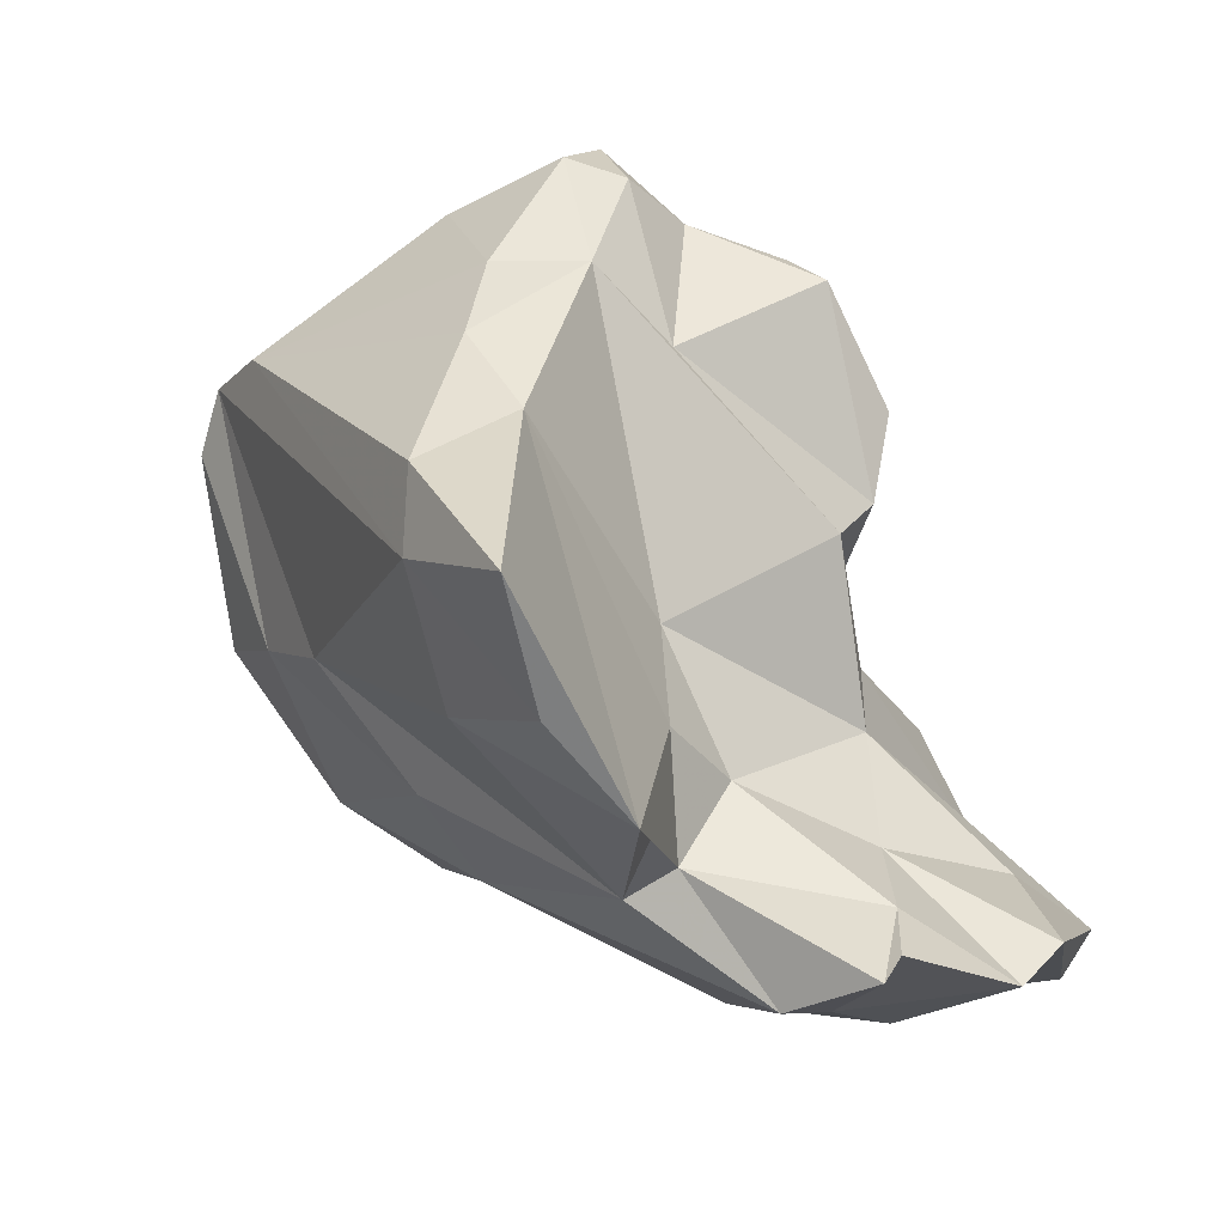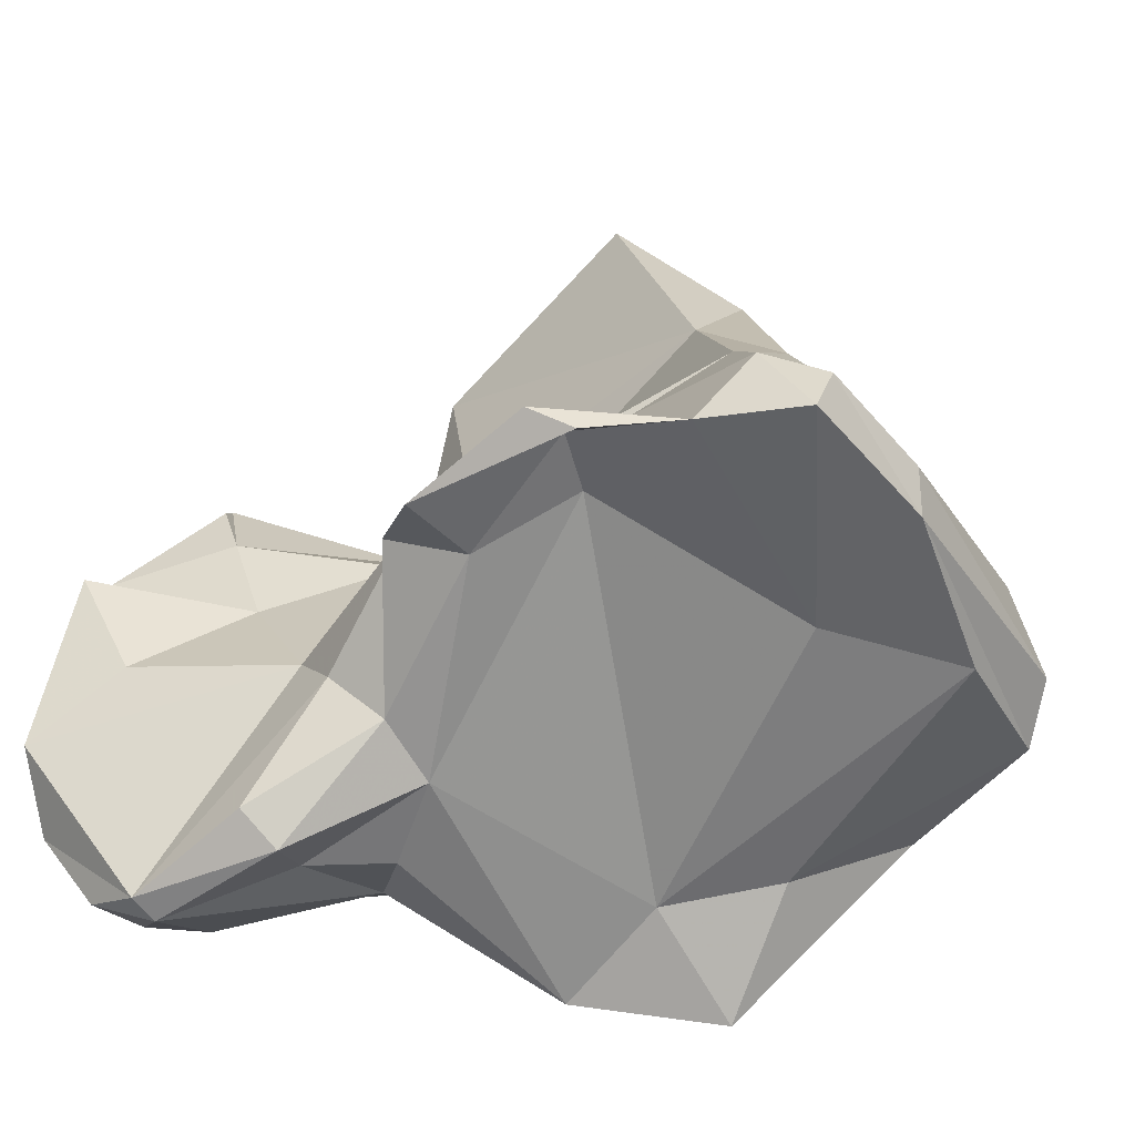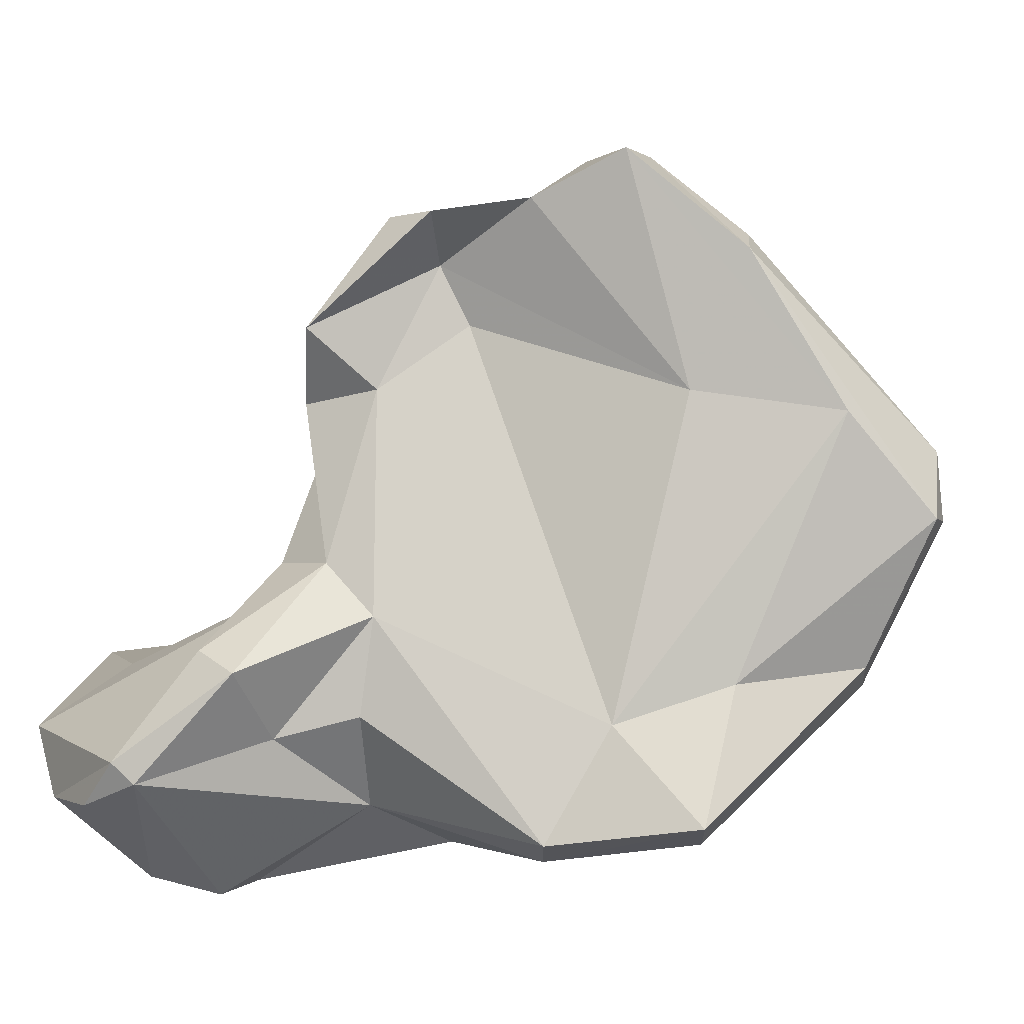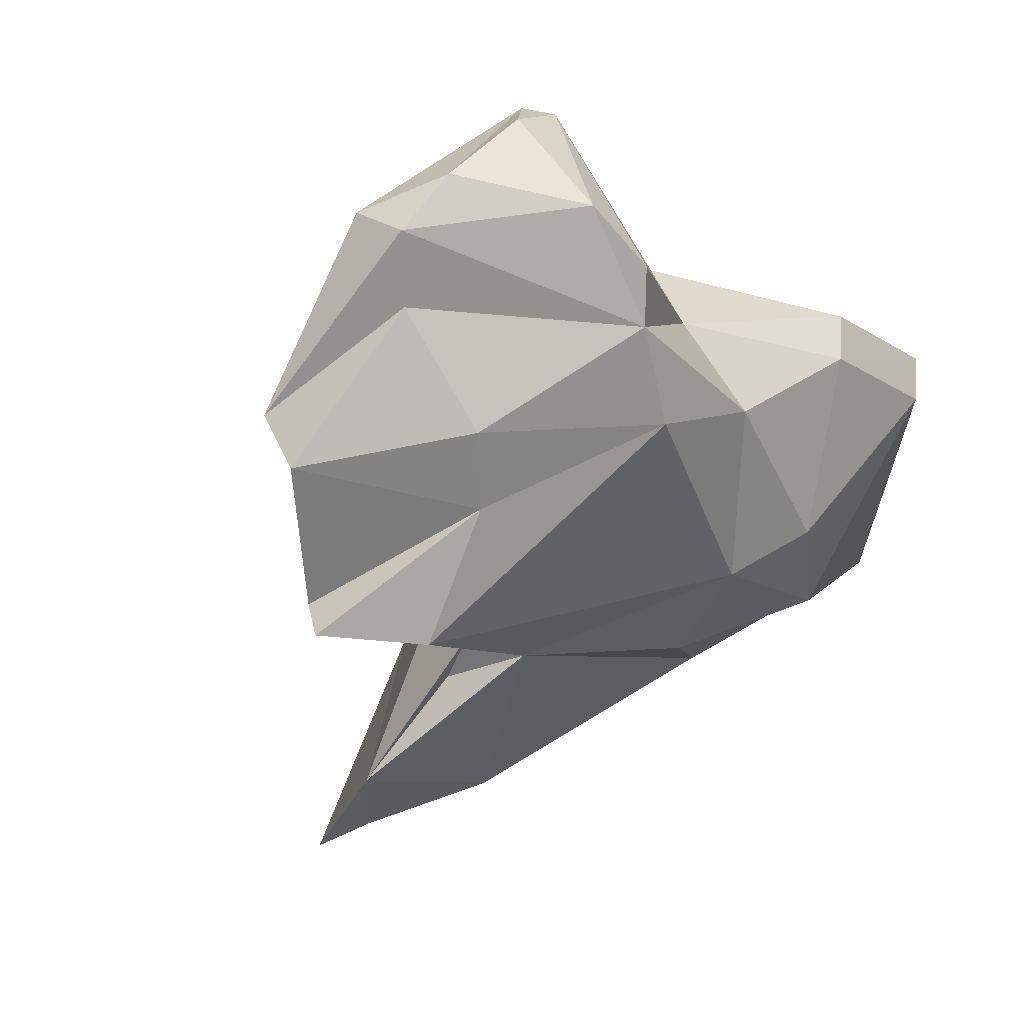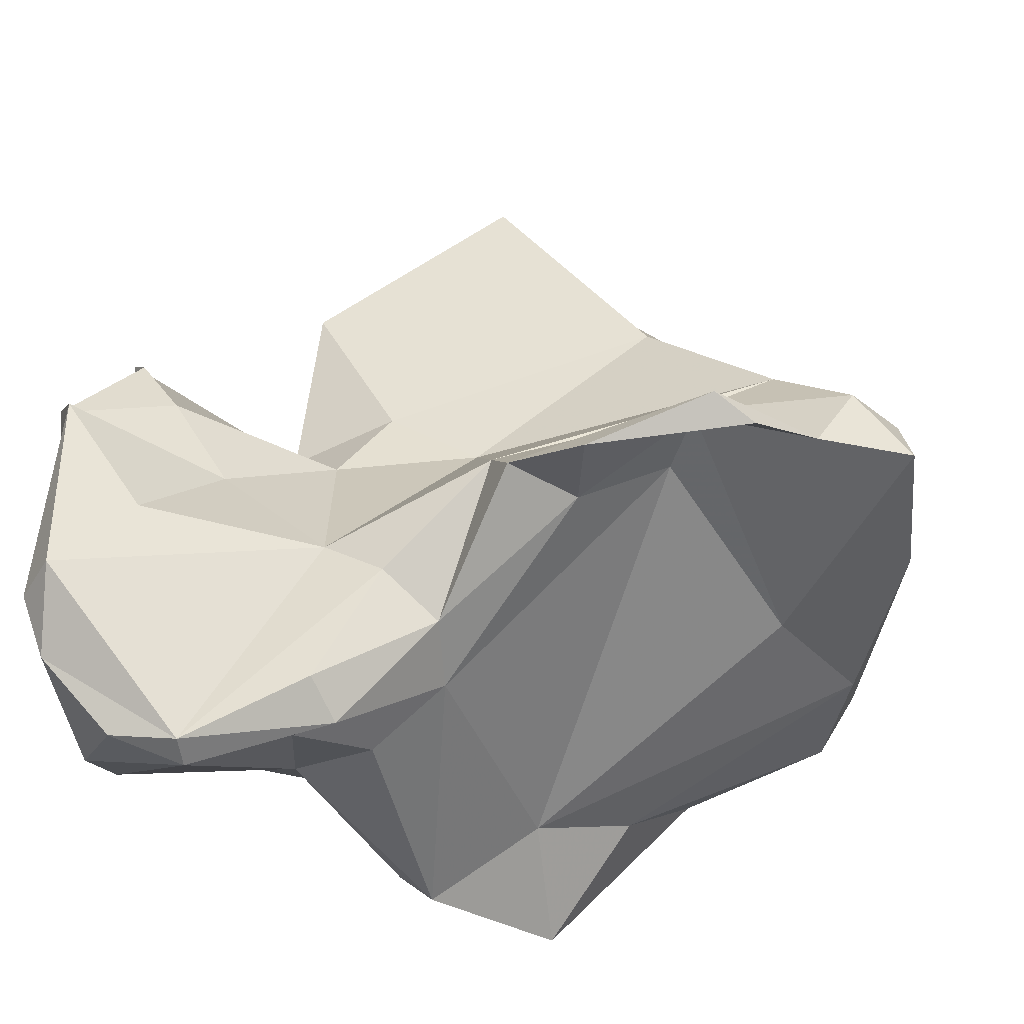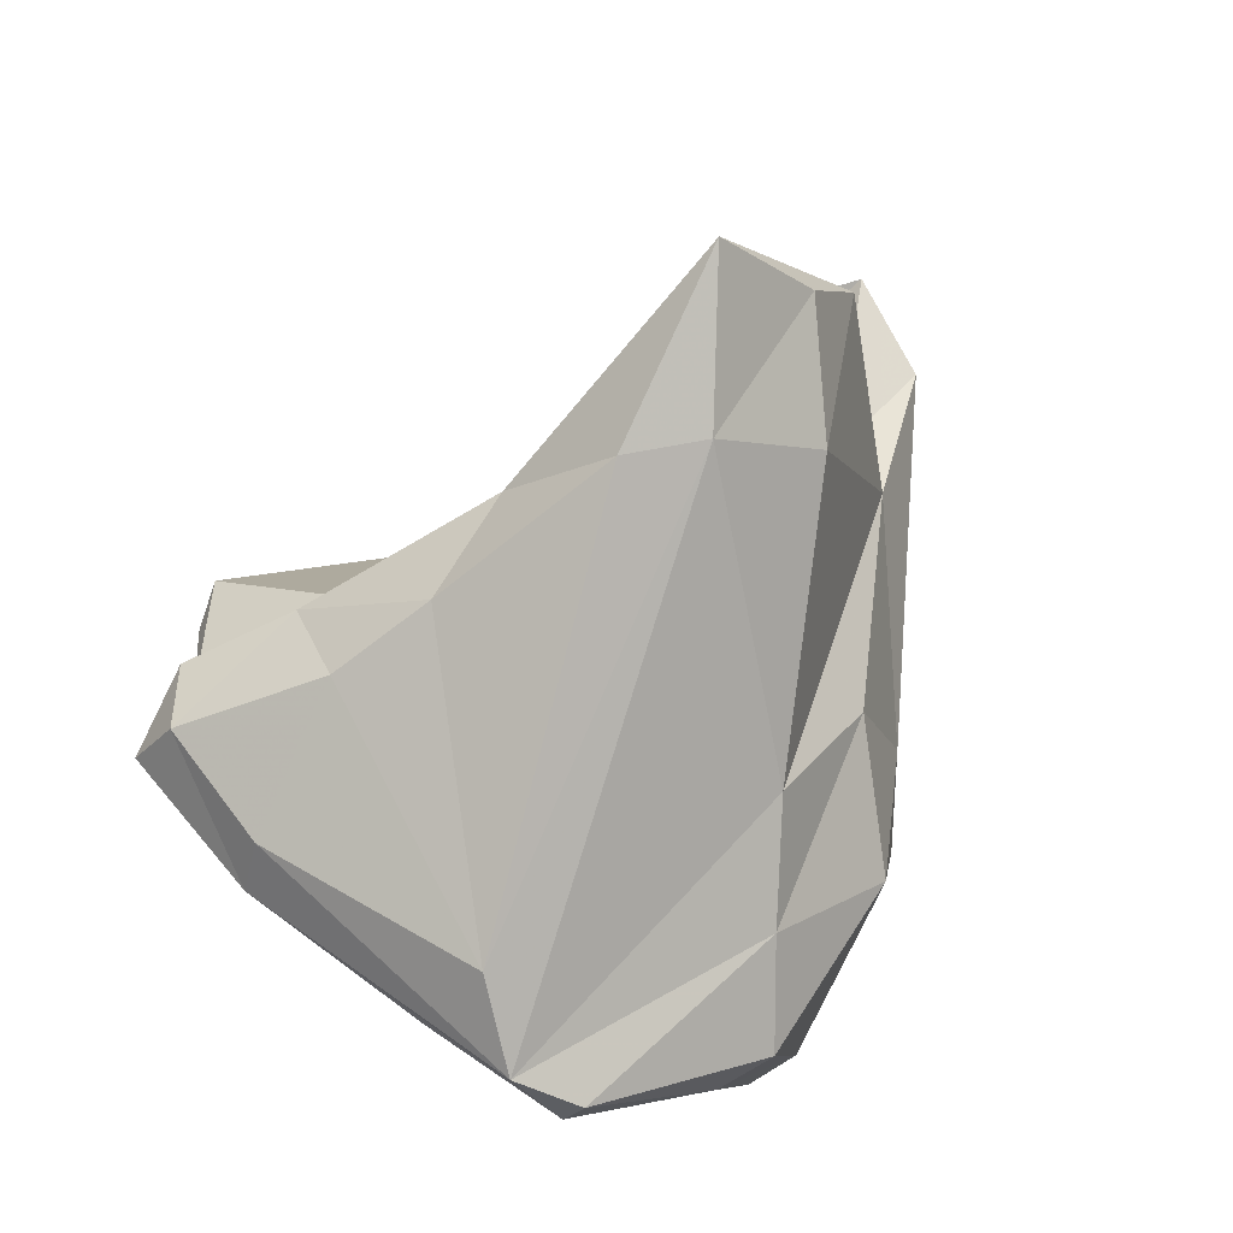
<metadata>
{"format":"obj","ext":"obj","renderer":"f3d","projection":"perspective","resolution":1024,"background":"white","views":[{"elev":78.5,"azim":162.6,"up":"+Y"},{"elev":-22.8,"azim":-43.9,"up":"+Y"},{"elev":-58.1,"azim":-30.5,"up":"+Y"},{"elev":-78.0,"azim":-42.8,"up":"+Z"},{"elev":-22.8,"azim":-81.0,"up":"+Y"},{"elev":36.6,"azim":50.5,"up":"+Y"}]}
</metadata>
<code>
v 184.1 280.2 54.31
v 186.1 273.8 59.01
v 186.2 274.1 56.4
v 185.6 277 53.88
v 185.7 279.4 52.98
v 189.2 281.1 65.76
v 187.2 276.3 63.61
v 185.7 284.1 73.95
v 187.6 281.4 53.59
v 190 274.4 54.27
v 187.7 285.4 80.13
v 189.4 286.7 77.72
v 189.2 283.6 73.23
v 186.6 286.4 78.7
v 186.7 283.3 56.84
v 186.5 287.6 53.86
v 187.3 284.3 70.84
v 190.2 279.3 67.74
v 188.4 274.8 64.3
v 188.4 288.2 52.85
v 188.9 285.2 69.98
v 189.9 282.4 63.31
v 187.1 273.1 59.02
v 192.4 282.9 53.19
v 192.9 274.7 54.61
v 190.8 286.1 82.3
v 194.4 276.3 54.74
v 192.9 288.6 77.37
v 192.5 277.5 67.61
v 194.5 285 54.11
v 191.2 286.1 58.87
v 191.8 289.8 56.51
v 192.5 288.6 83.69
v 192.4 292 54.85
v 191.3 275.4 61.94
v 195.6 288.2 62.36
v 196.1 275.6 60.89
v 194.8 290.6 80.54
v 198.3 289.8 59.92
v 193.7 275.4 64.54
v 193.3 292.5 54.13
v 201.7 274.3 69.81
v 191.4 285.6 76.56
v 197.2 291 64.32
v 194.4 287.9 85.37
v 196.2 288.7 68.14
v 196.5 290 54.33
v 198.8 295 75.07
v 199.4 297.1 60.61
v 201.2 271.3 65.52
v 197.5 278.4 55.84
v 200.3 289 59.53
v 199 291.9 60.83
v 200.1 276.4 60.33
v 192.8 286 85.93
v 199.8 293 78.71
v 201.4 299.5 64.35
v 202.1 272.5 64.02
v 204.6 281.6 62.38
v 198.2 290.5 81.62
v 199 281.6 80.28
v 201.3 302.9 68.39
v 204 297.8 70.81
v 198.8 285.9 85.25
v 202.9 297.9 73.74
v 207.9 286.4 70.98
v 204.1 295.4 66.01
v 205.6 270.5 69.82
v 204.3 280.7 82.93
v 198.4 283.8 85.58
v 206.4 271.7 68.36
v 207.1 284.7 82.52
v 205.9 278.4 63.69
v 205.9 285.6 65.47
v 209.9 277.2 75.29
v 208.7 280.7 66.78
v 210 280.2 80.94
v 205.1 275.2 73.24
v 209.4 279.3 81.3
v 208.7 281.5 82.8
v 209.6 282.3 72.61
v 211 278.6 73.79
g foo
f 23 2 3
f 10 23 3
f 25 23 10
f 3 2 4
f 10 3 4
f 27 25 10
f 4 2 1
f 5 10 4
f 27 10 5
f 5 4 1
f 19 7 2
f 23 19 2
f 35 19 23
f 7 6 2
f 25 37 23
f 37 35 23
f 37 25 27
f 2 6 22
f 22 1 2
f 27 5 9
f 30 51 24
f 24 51 27
f 1 22 15
f 27 9 24
f 15 16 1
f 5 1 16
f 9 5 16
f 30 24 20
f 24 9 20
f 20 9 16
f 37 50 40
f 50 29 40
f 58 50 37
f 18 19 29
f 35 29 19
f 29 35 40
f 7 19 18
f 37 40 35
f 54 58 37
f 7 18 6
f 54 37 27
f 51 54 27
f 47 51 30
f 31 15 22
f 31 16 15
f 20 16 31
f 32 20 31
f 20 34 30
f 20 32 34
f 41 30 34
f 47 30 41
f 42 50 68
f 68 50 58
f 71 68 58
f 50 42 29
f 13 29 43
f 42 43 29
f 18 29 13
f 13 8 17
f 18 13 17
f 73 71 58
f 6 18 21
f 18 17 21
f 73 58 54
f 6 21 22
f 59 54 51
f 73 54 59
f 47 59 51
f 36 31 22
f 32 31 36
f 36 39 32
f 47 52 59
f 39 52 47
f 41 32 39
f 34 32 41
f 47 41 39
f 42 68 78
f 61 43 42
f 75 78 68
f 68 71 75
f 12 11 8
f 12 8 13
f 43 12 13
f 82 75 71
f 8 11 14
f 76 82 71
f 14 17 8
f 17 14 28
f 73 76 71
f 28 21 17
f 76 73 59
f 46 22 21
f 76 59 74
f 46 36 22
f 46 44 36
f 52 74 59
f 44 39 36
f 49 39 44
f 39 49 53
f 53 52 39
f 52 53 49
f 26 11 12
f 43 61 12
f 61 26 12
f 69 61 42
f 78 69 42
f 14 11 26
f 14 26 28
f 82 76 81
f 38 21 28
f 38 46 21
f 74 81 76
f 74 66 81
f 66 74 52
f 49 44 48
f 66 52 67
f 52 49 67
f 57 67 49
f 61 55 26
f 69 55 61
f 79 69 78
f 75 79 78
f 79 75 77
f 75 82 77
f 55 33 26
f 33 28 26
f 81 77 82
f 38 28 33
f 80 77 81
f 66 80 81
f 38 48 46
f 46 48 44
f 80 66 63
f 67 63 66
f 48 62 49
f 62 63 57
f 67 57 63
f 62 57 49
f 70 55 69
f 69 79 70
f 64 45 70
f 45 55 70
f 80 64 70
f 80 70 79
f 79 77 80
f 33 55 45
f 60 45 64
f 72 64 80
f 38 33 45
f 60 64 72
f 38 45 60
f 56 38 60
f 56 60 72
f 65 56 72
f 63 72 80
f 48 38 56
f 63 65 72
f 48 56 65
f 62 48 65
f 65 63 62
g

</code>
